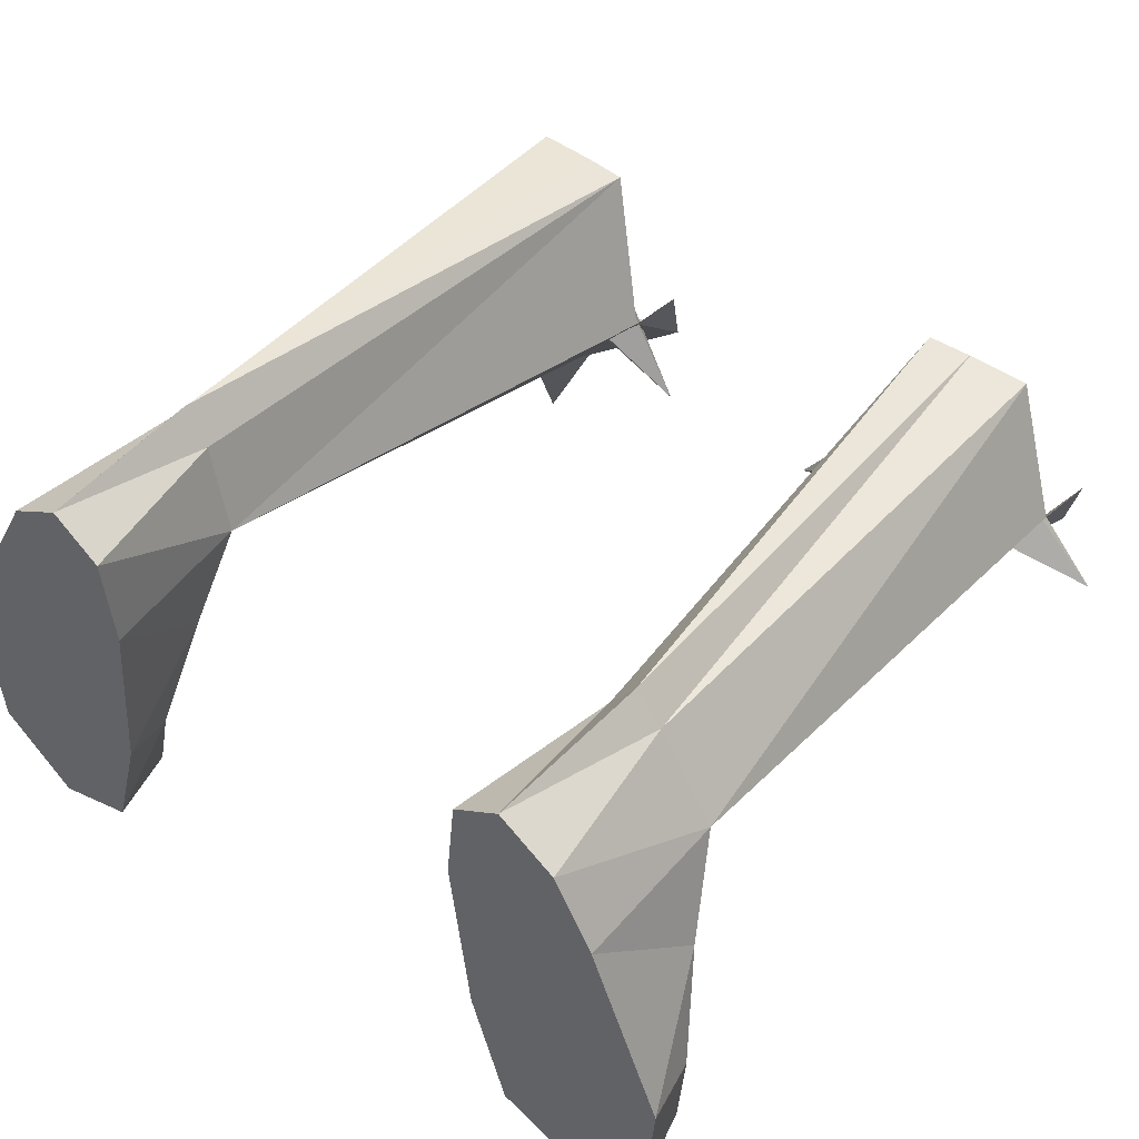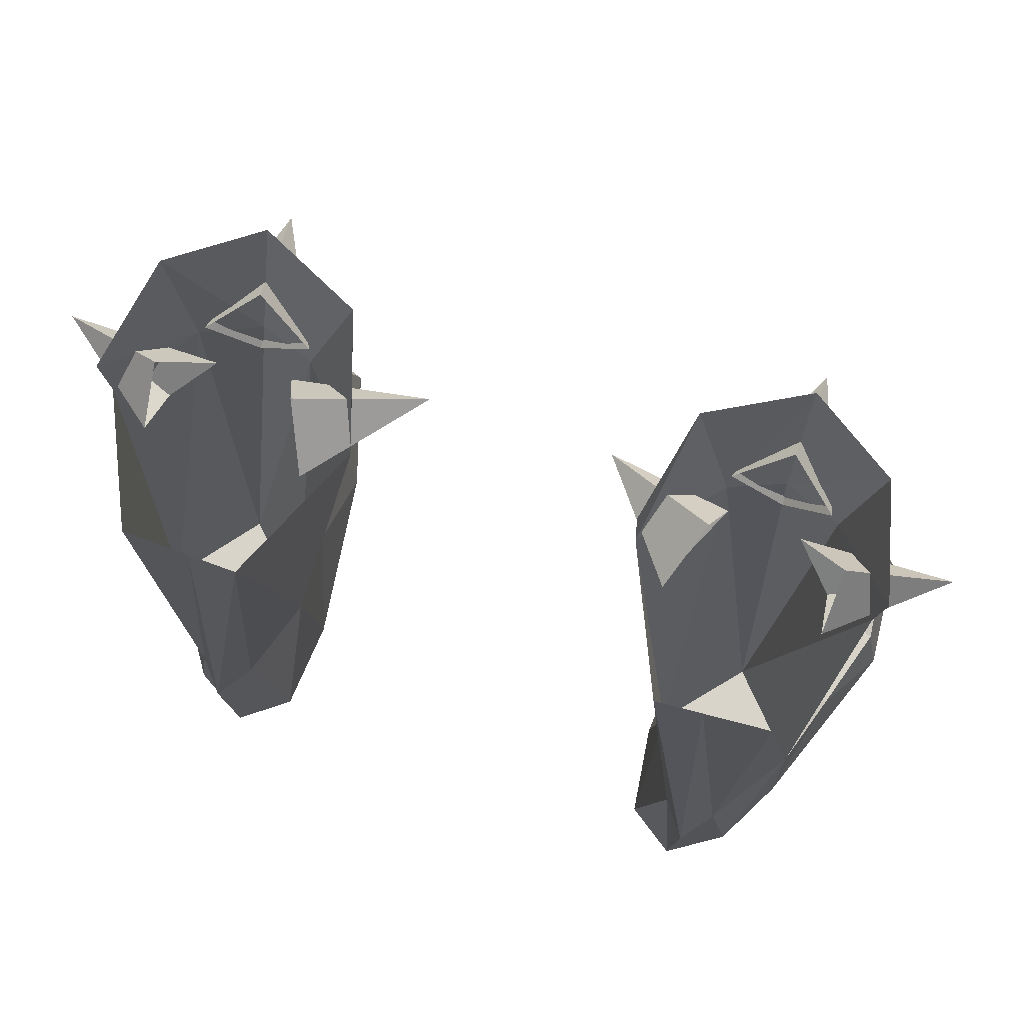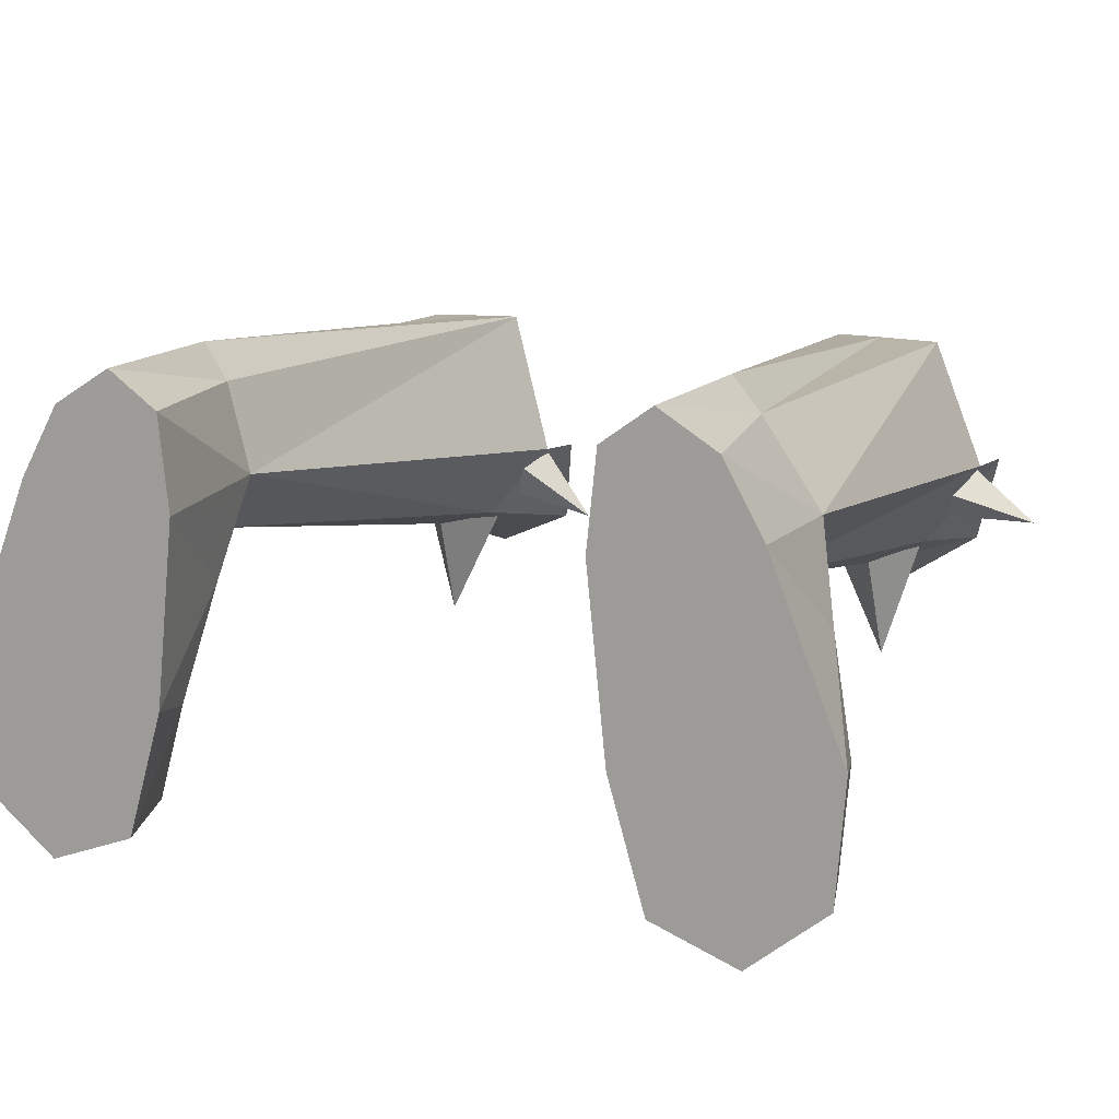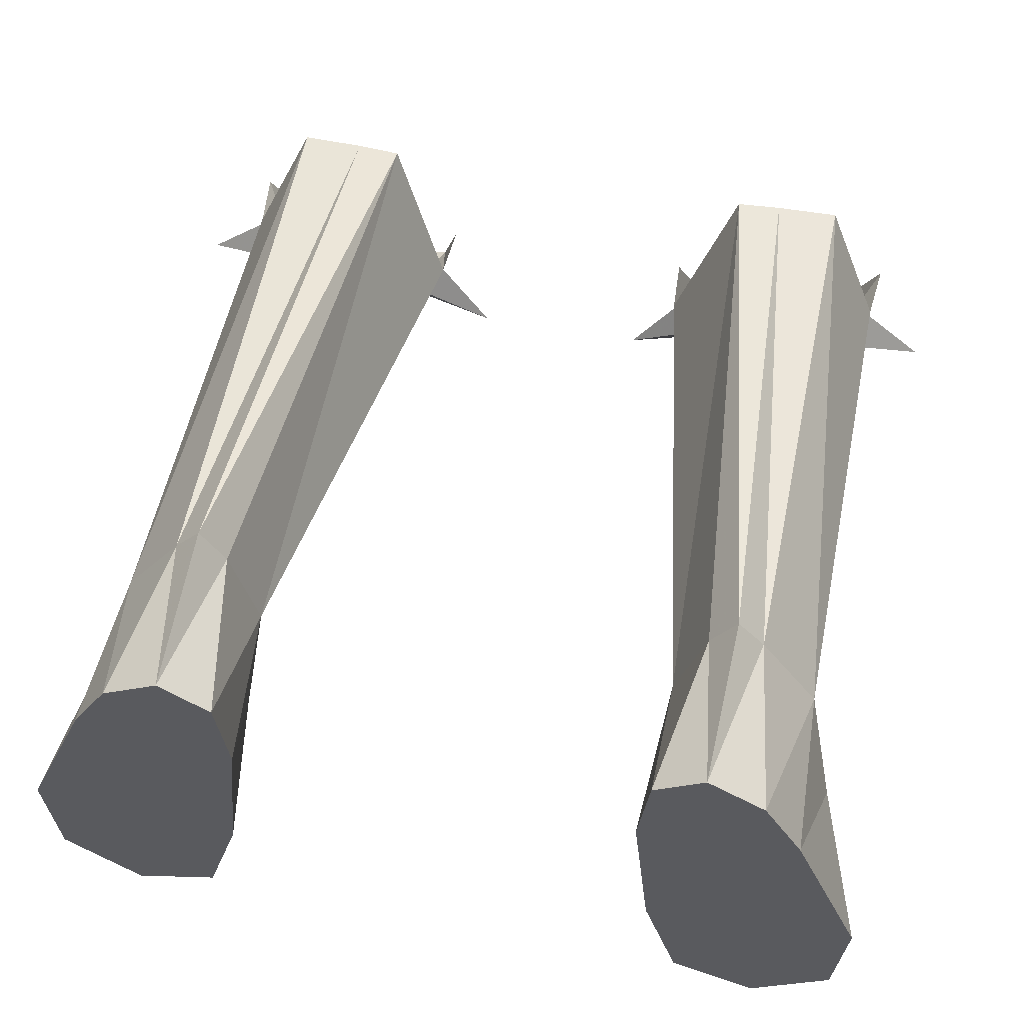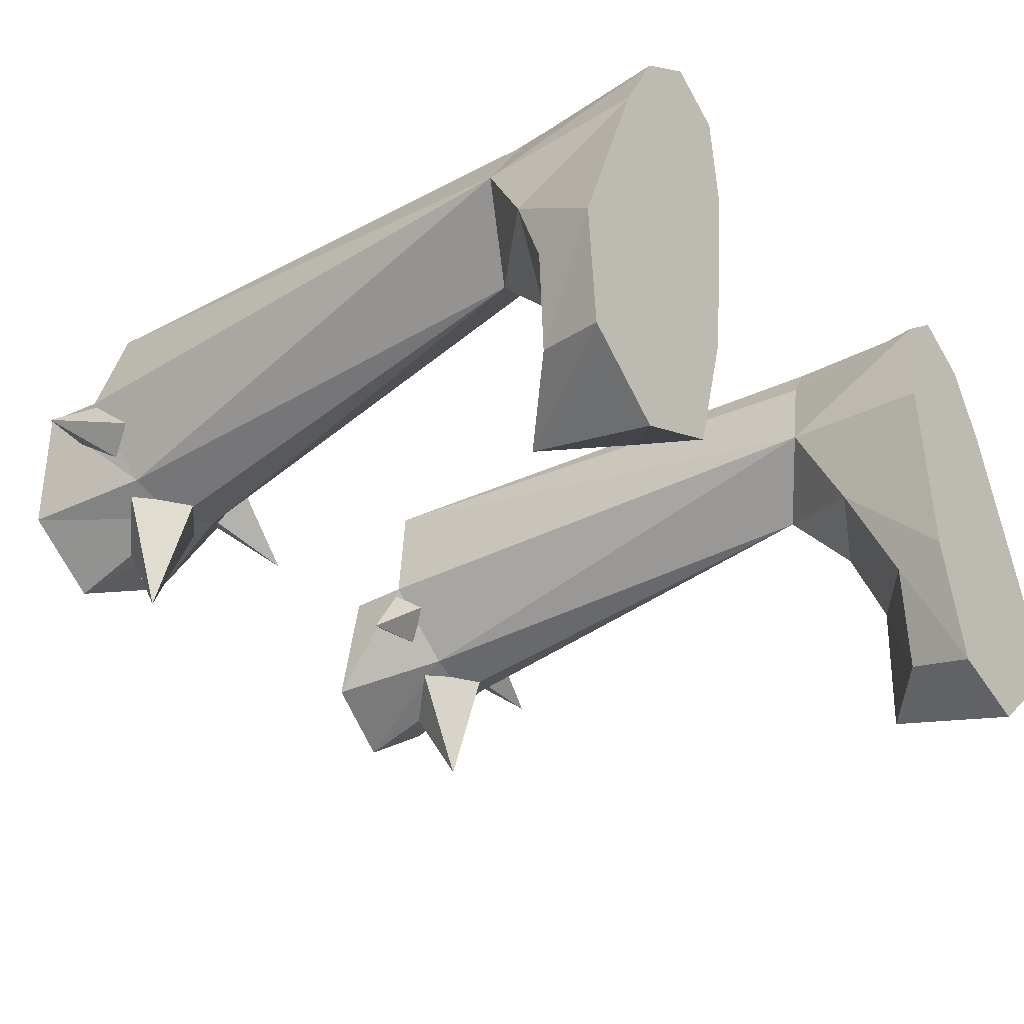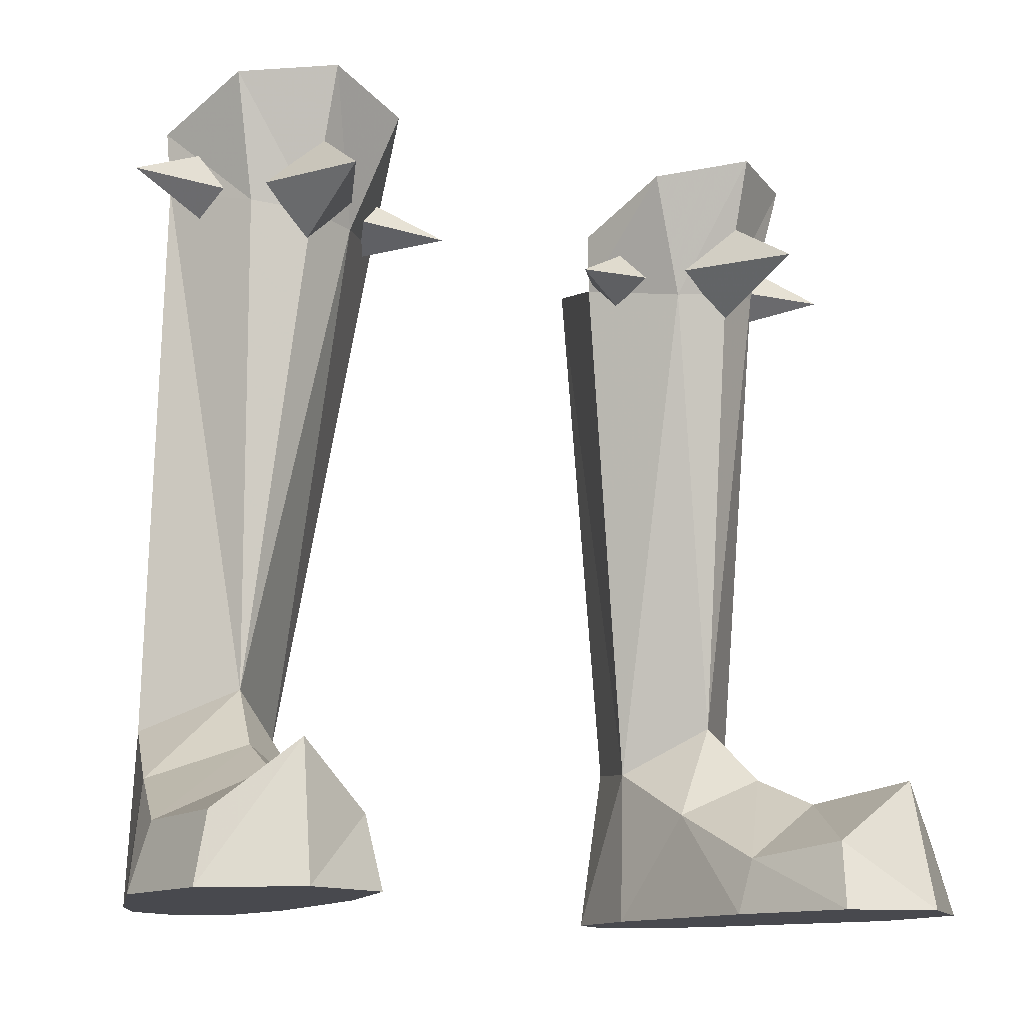
<metadata>
{"format":"obj","ext":"obj","renderer":"f3d","projection":"perspective","resolution":1024,"background":"white","views":[{"elev":47.6,"azim":-140.4,"up":"+Y"},{"elev":75.6,"azim":-162.6,"up":"+Z"},{"elev":12.7,"azim":-156.3,"up":"+Y"},{"elev":56.9,"azim":-168.9,"up":"+Y"},{"elev":-32.1,"azim":126.8,"up":"+Y"},{"elev":-12.6,"azim":-31.6,"up":"+Z"}]}
</metadata>
<code>
g robber_shoe_male_47030
v -8.775 3.075 6.368
v -12 2.622 3.455
v -9.338 1.114 4.472
v -11.07 5.342 5.189
v -7.292 -1.186 1.677
v -8.099 -4.832 -0.06592
v -6.954 -0.8875 -0.06593
v -8.387 -4.314 2.068
v -13.01 -0.4577 1.963
v -9.788 -1.204 3.502
v -13.24 -3.854 -0.06523
v -10.63 -4.981 3.971
v -12.73 -3.553 2.043
v -10.81 -5.845 -0.06555
v -13.53 -0.1258 -0.06523
v -11.26 5.567 -0.06526
v -6.354 4.845 -0.06593
v -10.02 7.784 -0.06535
v -6.67 7.786 -0.0658
v -8.224 8.898 -0.05768
v -9.231 7.963 5.287
v -8.388 9 5.251
v -6.687 5.17 4.875
v -7.586 7.865 5.164
v -6.989 2.187 3.302
v -7.949 0.4827 20.96
v -6.342 1.044 20.8
v -11.23 3.837 21.97
v -9.648 1.294 21.25
v -4.306 3.435 21.22
v -9.415 7.798 22.72
v -7.475 7.875 22.6
v -6.096 7.921 22.47
v -7.888 -0.9419 25.25
v -5.031 0.333 24.56
v -11.42 3.795 23.82
v -10.44 0.7368 25.08
v -4.213 3.307 23.12
v -9.388 1.249 21.8
v -8.17 -2.769 21.47
v -7.874 0.3056 23.32
v -8.017 0.8545 20.03
v -6.371 0.9253 21.6
v -9.996 4.646 21.98
v -13.12 2.088 21.85
v -10.06 3.043 23.27
v -9.931 3.207 20.73
v -8.722 2.14 21.73
v -6.563 1.927 21.57
v -2.926 1.187 21.11
v -6.153 2.845 22.97
v -5.755 3.314 20.48
v -5.421 4.593 21.59
v 8.647 3.075 6.368
v 9.21 1.114 4.472
v 11.87 2.622 3.455
v 10.94 5.342 5.189
v 7.164 -1.186 1.677
v 6.825 -0.8875 -0.06594
v 7.97 -4.832 -0.06593
v 8.259 -4.314 2.068
v 12.88 -0.4576 1.963
v 9.659 -1.204 3.502
v 13.11 -3.854 -0.06523
v 12.6 -3.553 2.043
v 10.5 -4.981 3.971
v 10.68 -5.845 -0.06555
v 13.4 -0.1258 -0.06523
v 11.13 5.568 -0.06526
v 6.225 4.845 -0.06595
v 6.541 7.786 -0.06581
v 9.893 7.784 -0.06535
v 8.095 8.899 -0.05769
v 9.103 7.963 5.287
v 8.26 9 5.251
v 6.559 5.17 4.875
v 7.457 7.865 5.164
v 6.861 2.187 3.302
v 7.821 0.4827 20.96
v 6.229 1.046 20.8
v 9.504 1.293 21.25
v 11.11 3.837 21.97
v 4.177 3.435 21.22
v 9.287 7.798 22.72
v 7.346 7.881 22.61
v 5.968 7.921 22.47
v 7.759 -0.9419 25.25
v 4.903 0.333 24.56
v 11.29 3.795 23.82
v 10.32 0.7368 25.08
v 4.084 3.307 23.12
v 9.259 1.249 21.8
v 7.746 0.3056 23.32
v 8.042 -2.769 21.47
v 7.888 0.8545 20.03
v 6.242 0.9253 21.6
v 9.867 4.646 21.98
v 9.934 3.043 23.27
v 12.99 2.088 21.85
v 9.803 3.207 20.73
v 8.594 2.14 21.73
v 6.435 1.927 21.57
v 6.025 2.845 22.97
v 2.537 1.172 21.09
v 5.627 3.314 20.48
v 5.292 4.593 21.59
f 1 2 3
f 2 1 4
f 5 6 7
f 6 5 8
f 9 3 2
f 3 9 10
f 11 12 13
f 12 11 14
f 15 2 16
f 2 15 9
f 16 7 15
f 7 16 17
f 17 18 19
f 18 17 16
f 18 20 19
f 18 4 21
f 4 18 16
f 20 21 22
f 19 23 17
f 23 19 24
f 25 17 23
f 1 25 23
f 25 1 3
f 14 8 12
f 8 14 6
f 18 21 20
f 19 20 24
f 4 16 2
f 15 13 9
f 13 15 11
f 14 11 6
f 15 6 11
f 6 15 7
f 13 10 9
f 10 13 12
f 5 3 10
f 3 5 25
f 7 25 5
f 25 7 17
f 26 1 27
f 28 1 29
f 28 4 1
f 10 8 5
f 8 10 12
f 1 23 27
f 23 30 27
f 31 21 4
f 4 28 31
f 21 32 22
f 32 21 31
f 33 23 24
f 23 33 30
f 34 27 35
f 27 34 26
f 36 29 37
f 29 36 28
f 35 30 38
f 30 35 27
f 20 22 24
f 22 33 24
f 33 22 32
f 29 1 26
f 26 37 29
f 37 26 34
f 39 40 41
f 42 40 39
f 40 43 41
f 43 40 42
f 44 45 46
f 47 45 44
f 45 48 46
f 48 45 47
f 49 50 51
f 52 50 49
f 50 53 51
f 53 50 52
f 54 55 56
f 56 57 54
f 58 59 60
f 60 61 58
f 62 56 55
f 55 63 62
f 64 65 66
f 66 67 64
f 68 69 56
f 56 62 68
f 69 68 59
f 59 70 69
f 70 71 72
f 72 69 70
f 72 71 73
f 72 74 57
f 57 69 72
f 73 75 74
f 71 70 76
f 76 77 71
f 78 76 70
f 54 76 78
f 78 55 54
f 67 66 61
f 61 60 67
f 72 73 74
f 71 77 73
f 57 56 69
f 68 62 65
f 65 64 68
f 67 60 64
f 68 64 60
f 60 59 68
f 65 62 63
f 63 66 65
f 58 63 55
f 55 78 58
f 59 58 78
f 78 70 59
f 79 80 54
f 57 81 54
f 82 81 57
f 63 58 61
f 61 66 63
f 54 80 76
f 76 80 83
f 84 82 57
f 57 74 84
f 74 75 85
f 85 84 74
f 83 86 76
f 77 76 86
f 87 88 80
f 80 79 87
f 89 90 81
f 81 82 89
f 88 91 83
f 83 80 88
f 73 77 75
f 75 77 86
f 86 85 75
f 81 79 54
f 79 81 90
f 90 87 79
f 92 93 94
f 95 92 94
f 94 93 96
f 96 95 94
f 97 98 99
f 100 97 99
f 99 98 101
f 101 100 99
f 102 103 104
f 105 102 104
f 104 103 106
f 106 105 104

</code>
